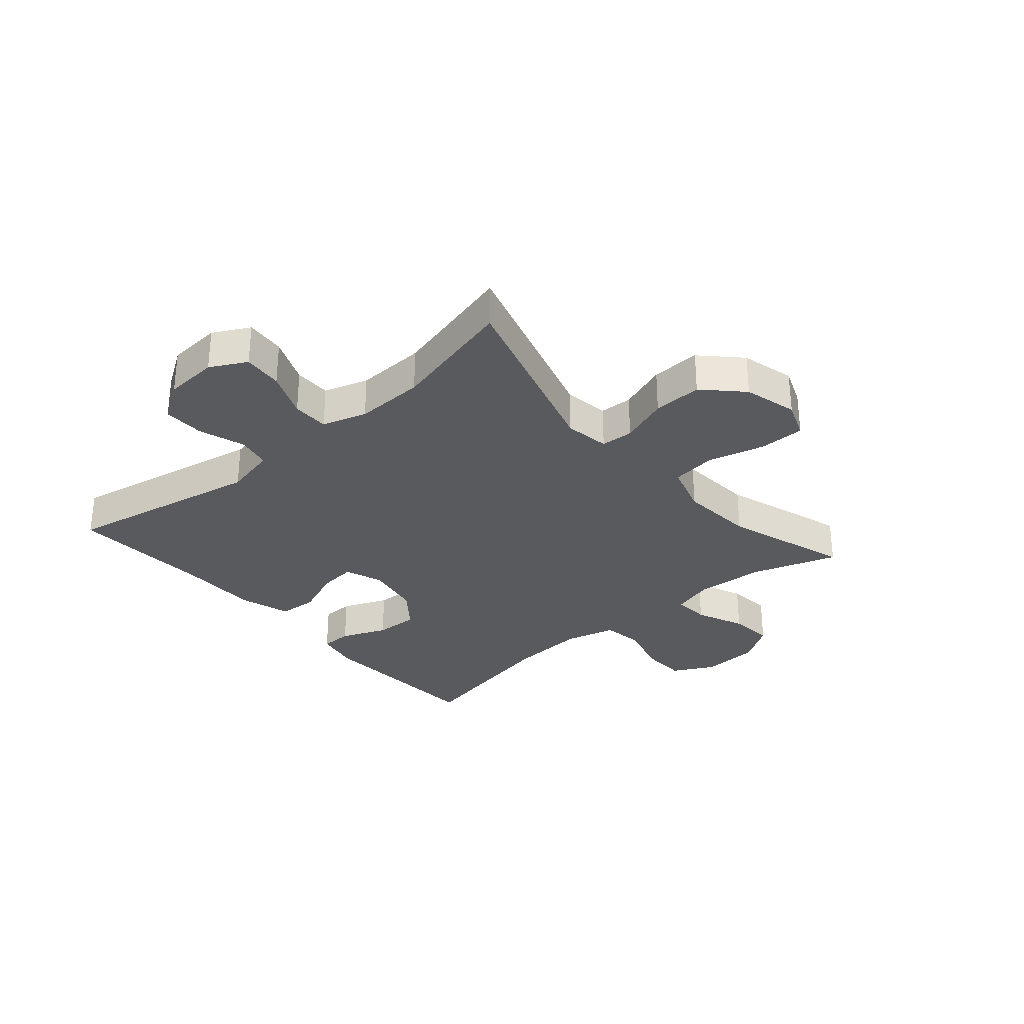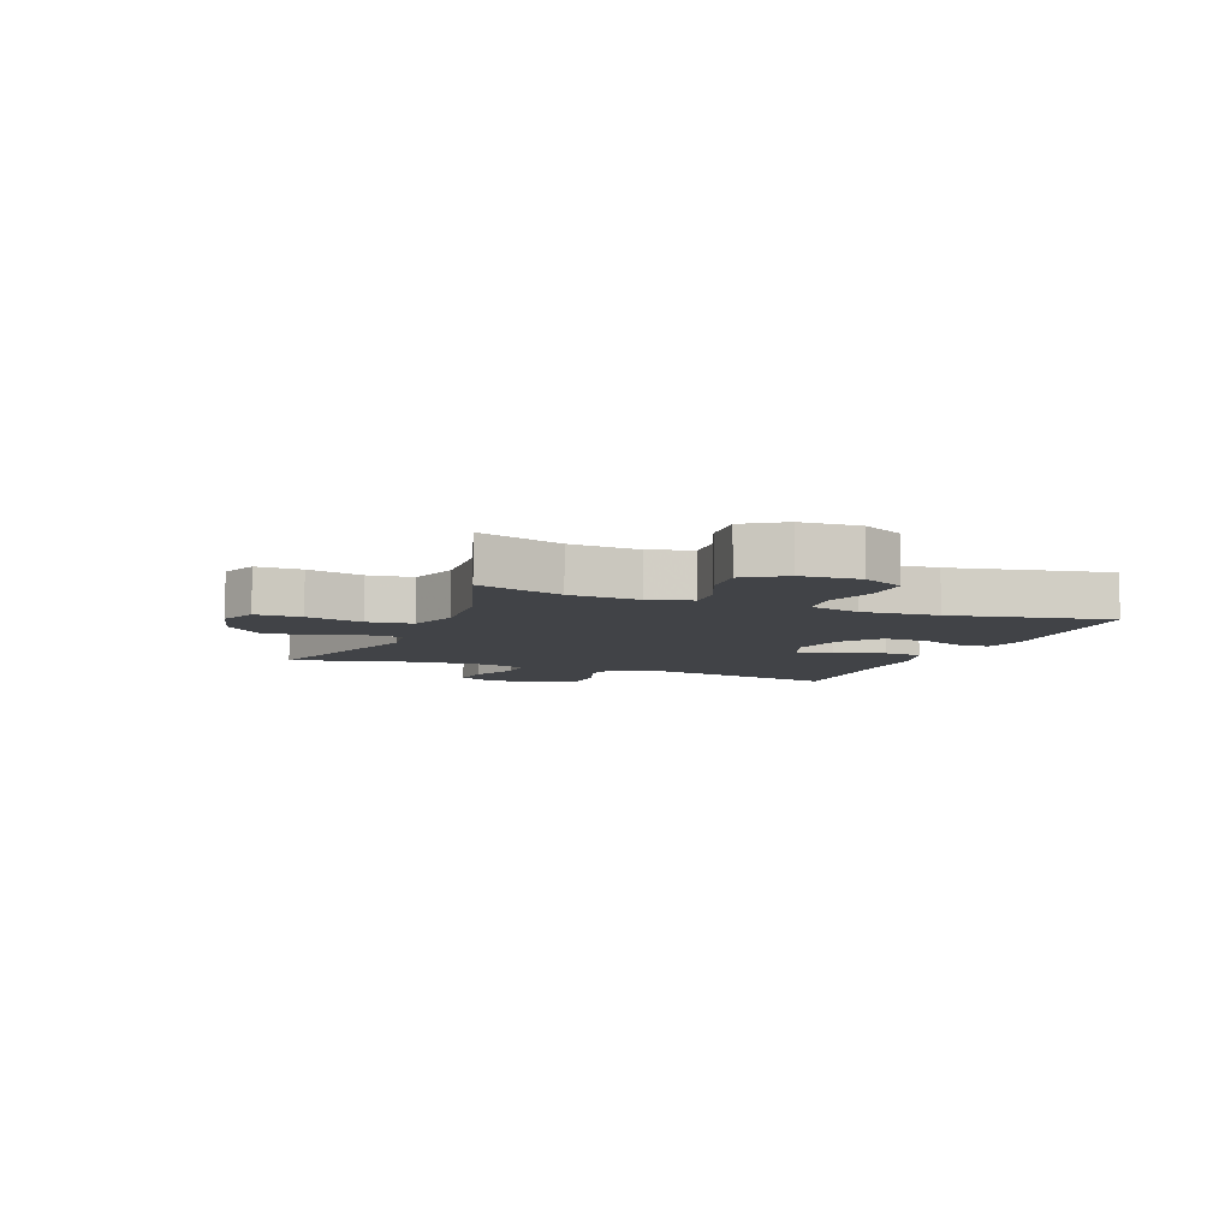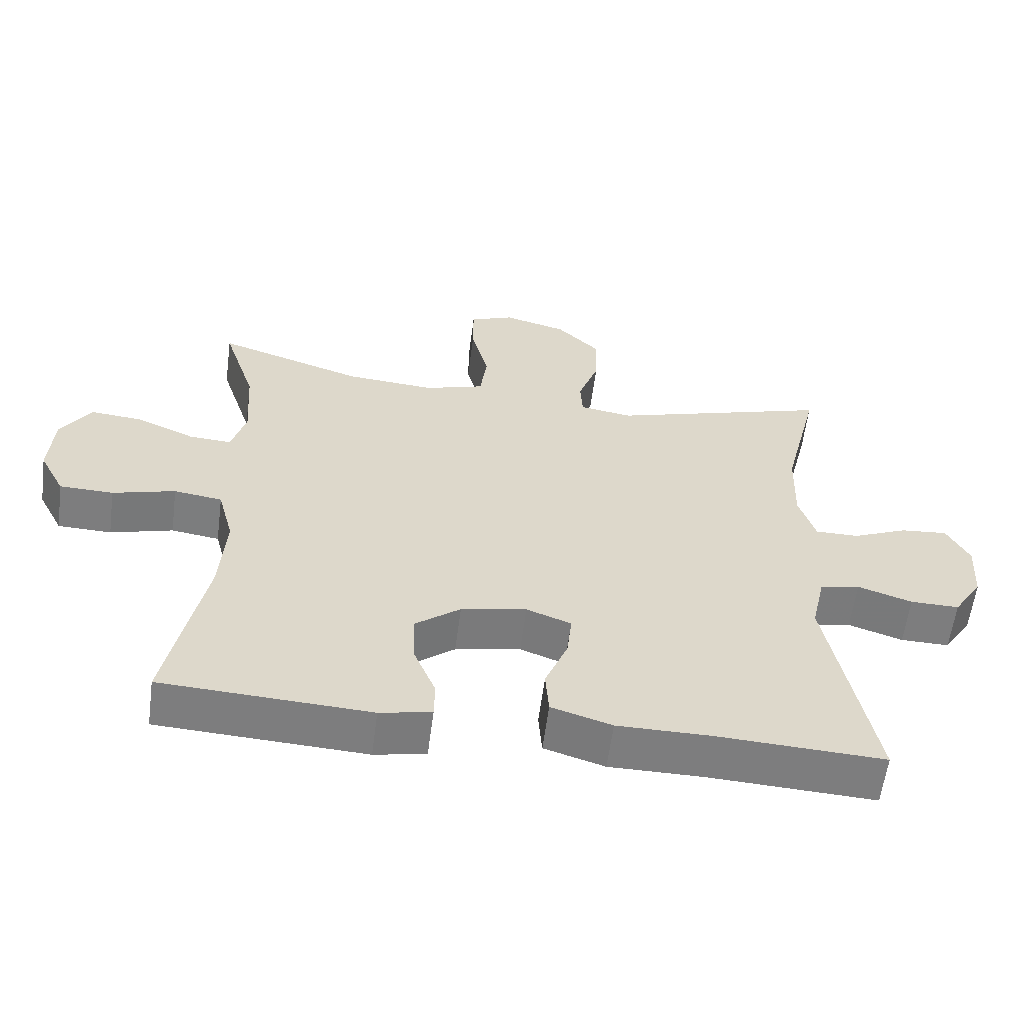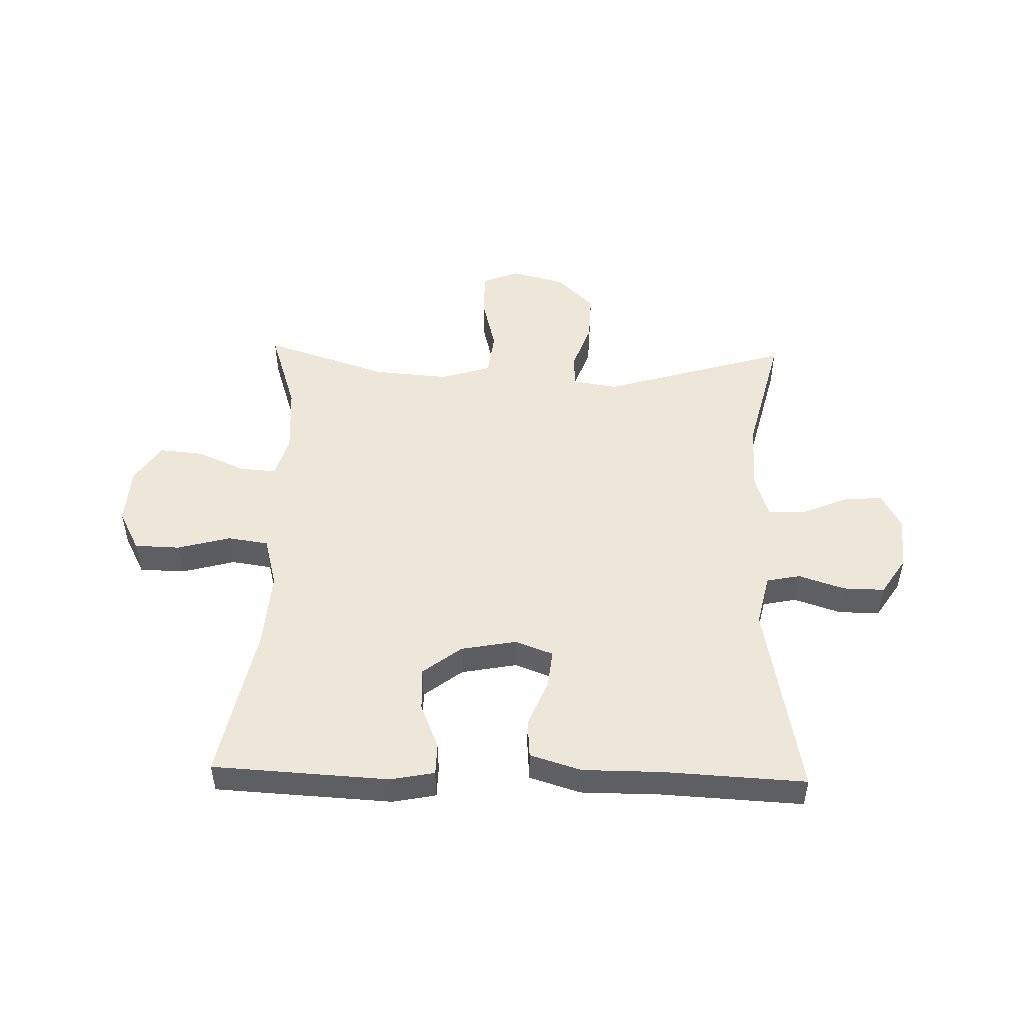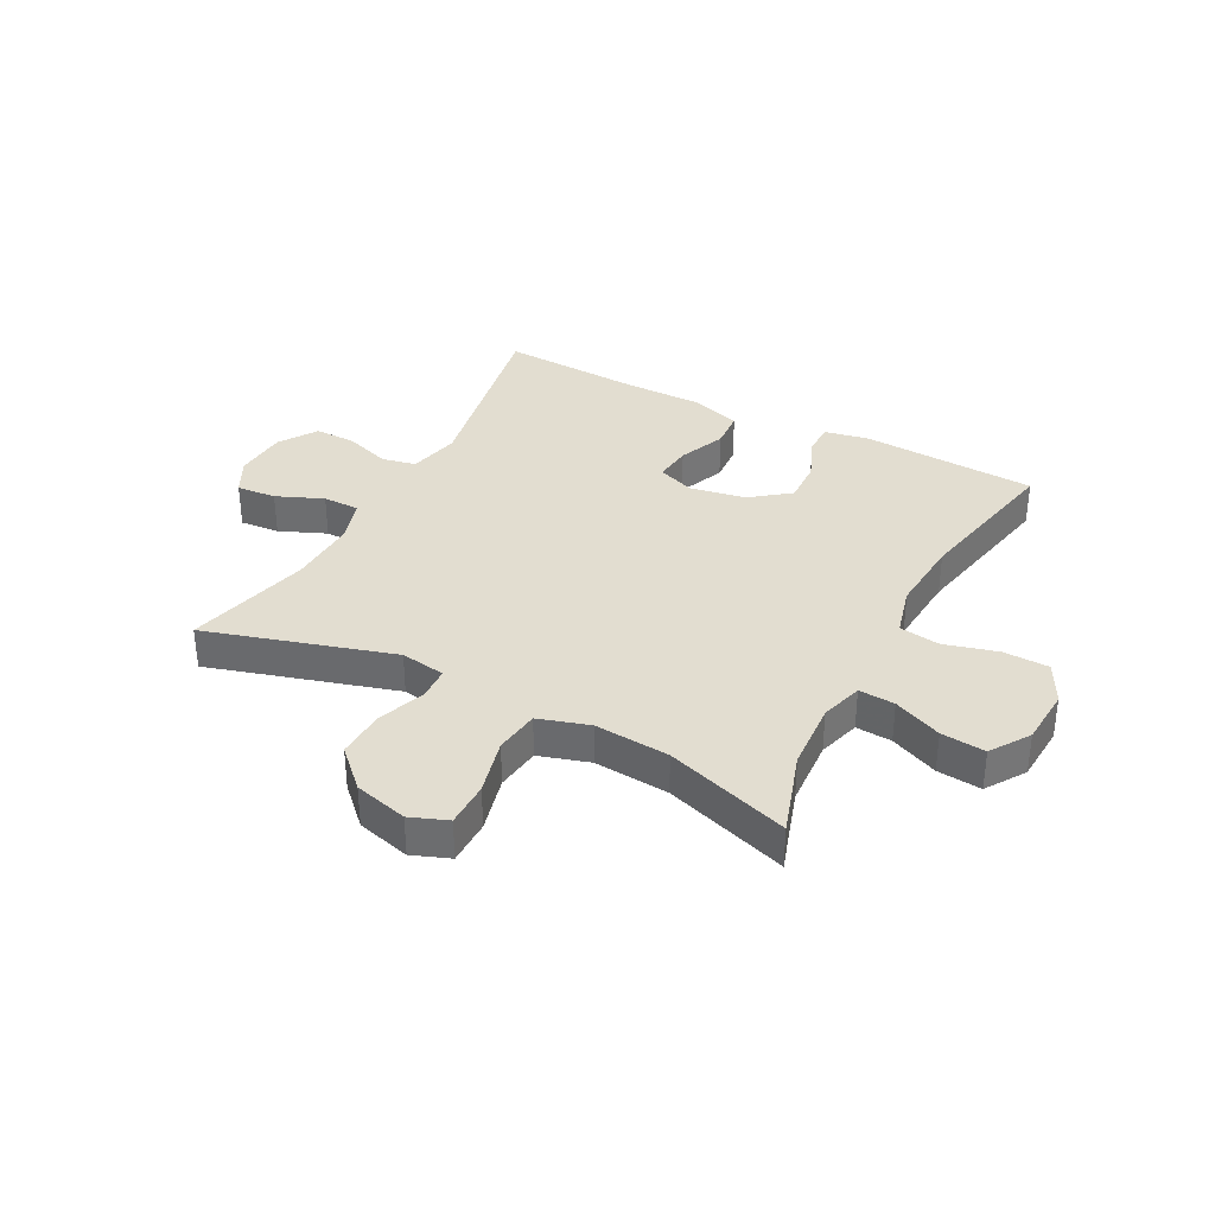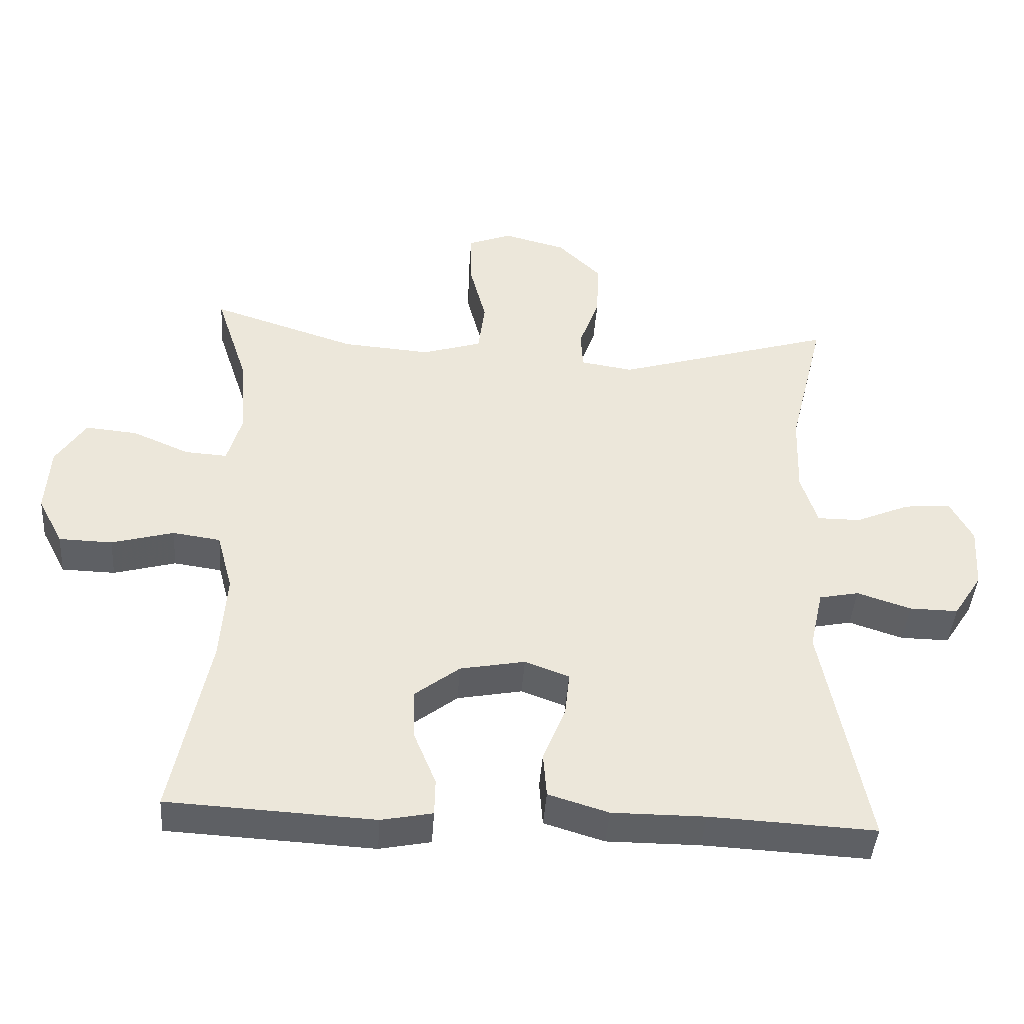
<metadata>
{"format":"obj","ext":"obj","renderer":"f3d","projection":"perspective","resolution":1024,"background":"white","views":[{"elev":-30.8,"azim":-49.2,"up":"+Y"},{"elev":-7.2,"azim":68.3,"up":"+Y"},{"elev":-59.2,"azim":172.6,"up":"+Z"},{"elev":49.7,"azim":-178.3,"up":"+Y"},{"elev":35.2,"azim":27.9,"up":"+Y"},{"elev":-42.6,"azim":176.0,"up":"+Z"}]}
</metadata>
<code>
v -0.5 0.07 0.5
v -0.18 0.07 0.404
v -0.103 0.07 0.416
v -0.1 0.07 0.472
v -0.13 0.07 0.555
v -0.133 0.07 0.639
v -0.07 0.07 0.701
v 0.022 0.07 0.725
v 0.086 0.07 0.7
v 0.086 0.07 0.622
v 0.061 0.07 0.525
v 0.071 0.07 0.448
v 0.158 0.07 0.421
v 0.287 0.07 0.431
v 0.5 0.07 0.5
v 0.452 0.07 0.354
v 0.444 0.07 0.236
v 0.465 0.07 0.163
v 0.527 0.07 0.167
v 0.61 0.07 0.203
v 0.686 0.07 0.21
v 0.73 0.07 0.143
v 0.736 0.07 0.044
v 0.699 0.07 -0.027
v 0.621 0.07 -0.029
v 0.53 0.07 -0.004
v 0.46 0.07 -0.014
v 0.437 0.07 -0.101
v 0.446 0.07 -0.231
v 0.5 0.07 -0.5
v 0.198 0.07 -0.516
v 0.123 0.07 -0.501
v 0.122 0.07 -0.447
v 0.154 0.07 -0.369
v 0.157 0.07 -0.294
v 0.091 0.07 -0.243
v -0.004 0.07 -0.225
v -0.069 0.07 -0.249
v -0.062 0.07 -0.314
v -0.029 0.07 -0.395
v -0.034 0.07 -0.461
v -0.122 0.07 -0.488
v -0.258 0.07 -0.488
v -0.5 0.07 -0.5
v -0.435 0.07 -0.163
v -0.455 0.07 -0.074
v -0.513 0.07 -0.062
v -0.592 0.07 -0.088
v -0.663 0.07 -0.089
v -0.705 0.07 -0.024
v -0.711 0.07 0.068
v -0.678 0.07 0.13
v -0.61 0.07 0.124
v -0.53 0.07 0.09
v -0.467 0.07 0.09
v -0.443 0.07 0.166
v -0.447 0.07 0.285
v -0.5 0 0.5
v -0.18 0 0.404
v -0.103 0 0.416
v -0.1 0 0.472
v -0.13 0 0.555
v -0.133 0 0.639
v -0.07 0 0.701
v 0.022 0 0.725
v 0.086 0 0.7
v 0.086 0 0.622
v 0.061 0 0.525
v 0.071 0 0.448
v 0.158 0 0.421
v 0.287 0 0.431
v 0.5 0 0.5
v 0.452 0 0.354
v 0.444 0 0.236
v 0.465 0 0.163
v 0.527 0 0.167
v 0.61 0 0.203
v 0.686 0 0.21
v 0.73 0 0.143
v 0.736 0 0.044
v 0.699 0 -0.027
v 0.621 0 -0.029
v 0.53 0 -0.004
v 0.46 0 -0.014
v 0.437 0 -0.101
v 0.446 0 -0.231
v 0.5 0 -0.5
v 0.198 0 -0.516
v 0.123 0 -0.501
v 0.122 0 -0.447
v 0.154 0 -0.369
v 0.157 0 -0.294
v 0.091 0 -0.243
v -0.004 0 -0.225
v -0.069 0 -0.249
v -0.062 0 -0.314
v -0.029 0 -0.395
v -0.034 0 -0.461
v -0.122 0 -0.488
v -0.258 0 -0.488
v -0.5 0 -0.5
v -0.435 0 -0.163
v -0.455 0 -0.074
v -0.513 0 -0.062
v -0.592 0 -0.088
v -0.663 0 -0.089
v -0.705 0 -0.024
v -0.711 0 0.068
v -0.678 0 0.13
v -0.61 0 0.124
v -0.53 0 0.09
v -0.467 0 0.09
v -0.443 0 0.166
v -0.447 0 0.285
f 52 53 54
f 51 52 54
f 50 51 54
f 49 50 54
f 48 49 54
f 47 48 54
f 46 47 54 55
f 45 46 55 56
f 43 44 45
f 43 45 56
f 42 43 56
f 41 42 56
f 40 41 56
f 39 40 56
f 32 33 34
f 31 32 34
f 30 31 34
f 29 30 34
f 28 29 34 35
f 27 28 35 36
f 24 25 26
f 23 24 26
f 22 23 26
f 21 22 26
f 20 21 26
f 19 20 26
f 18 19 26 27
f 27 36 37
f 18 27 37
f 17 18 37
f 14 15 16
f 17 37 38
f 16 17 38
f 14 16 38
f 13 14 38
f 9 10 11
f 8 9 11
f 7 8 11
f 6 7 11
f 5 6 11
f 4 5 11
f 3 4 11 12
f 57 1 2
f 56 57 2
f 39 56 2
f 38 39 2
f 3 12 13 38
f 2 3 38
f 111 110 109
f 111 109 108
f 111 108 107
f 111 107 106
f 111 106 105
f 111 105 104
f 112 111 104 103
f 113 112 103 102
f 102 101 100
f 113 102 100
f 113 100 99
f 113 99 98
f 113 98 97
f 113 97 96
f 91 90 89
f 91 89 88
f 91 88 87
f 91 87 86
f 92 91 86 85
f 93 92 85 84
f 83 82 81
f 83 81 80
f 83 80 79
f 83 79 78
f 83 78 77
f 83 77 76
f 84 83 76 75
f 94 93 84
f 94 84 75
f 94 75 74
f 73 72 71
f 95 94 74
f 95 74 73
f 95 73 71
f 95 71 70
f 68 67 66
f 68 66 65
f 68 65 64
f 68 64 63
f 68 63 62
f 68 62 61
f 69 68 61 60
f 59 58 114
f 59 114 113
f 59 113 96
f 59 96 95
f 95 70 69 60
f 95 60 59
f 1 58 59 2
f 2 59 60 3
f 3 60 61 4
f 4 61 62 5
f 5 62 63 6
f 6 63 64 7
f 7 64 65 8
f 8 65 66 9
f 9 66 67 10
f 10 67 68 11
f 11 68 69 12
f 12 69 70 13
f 13 70 71 14
f 14 71 72 15
f 15 72 73 16
f 16 73 74 17
f 17 74 75 18
f 18 75 76 19
f 19 76 77 20
f 20 77 78 21
f 21 78 79 22
f 22 79 80 23
f 23 80 81 24
f 24 81 82 25
f 25 82 83 26
f 26 83 84 27
f 27 84 85 28
f 28 85 86 29
f 29 86 87 30
f 30 87 88 31
f 31 88 89 32
f 32 89 90 33
f 33 90 91 34
f 34 91 92 35
f 35 92 93 36
f 36 93 94 37
f 37 94 95 38
f 38 95 96 39
f 39 96 97 40
f 40 97 98 41
f 41 98 99 42
f 42 99 100 43
f 43 100 101 44
f 44 101 102 45
f 45 102 103 46
f 46 103 104 47
f 47 104 105 48
f 48 105 106 49
f 49 106 107 50
f 50 107 108 51
f 51 108 109 52
f 52 109 110 53
f 53 110 111 54
f 54 111 112 55
f 55 112 113 56
f 56 113 114 57
f 57 114 58 1

</code>
